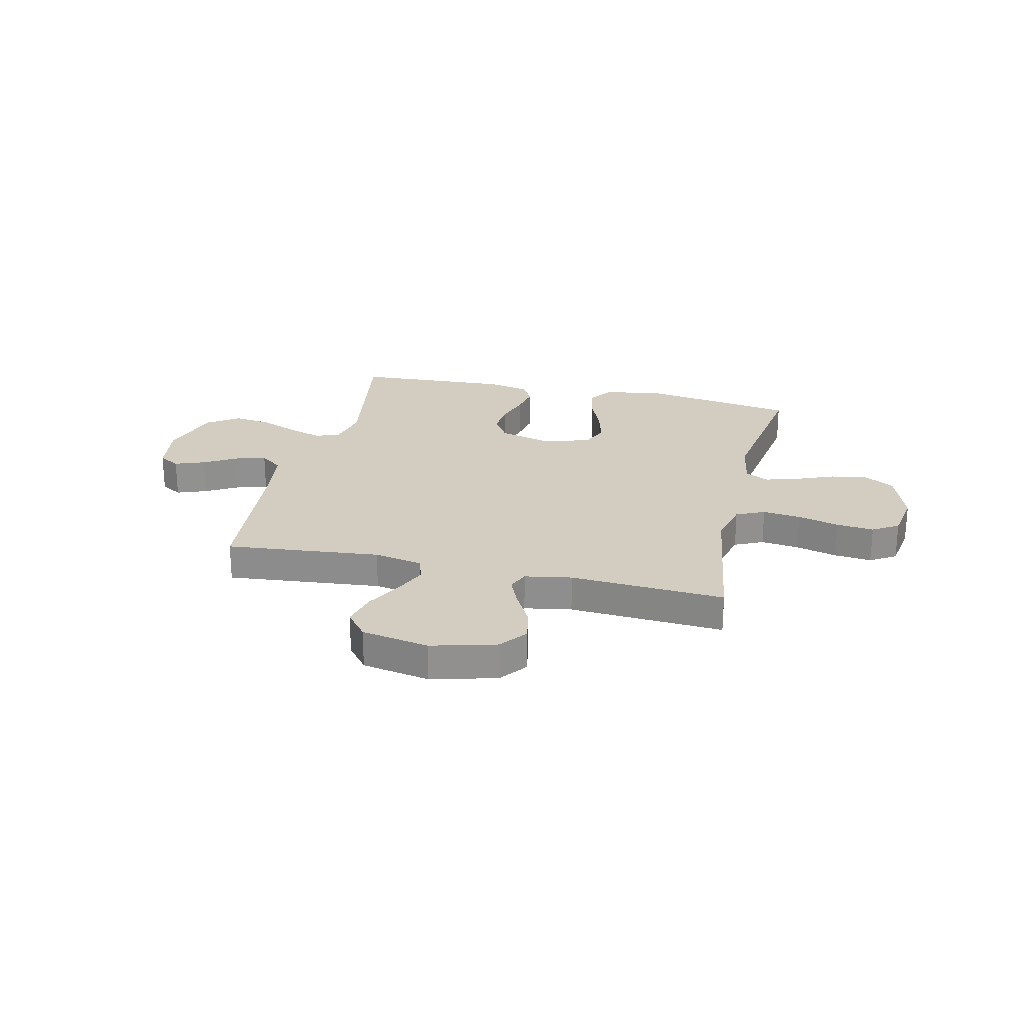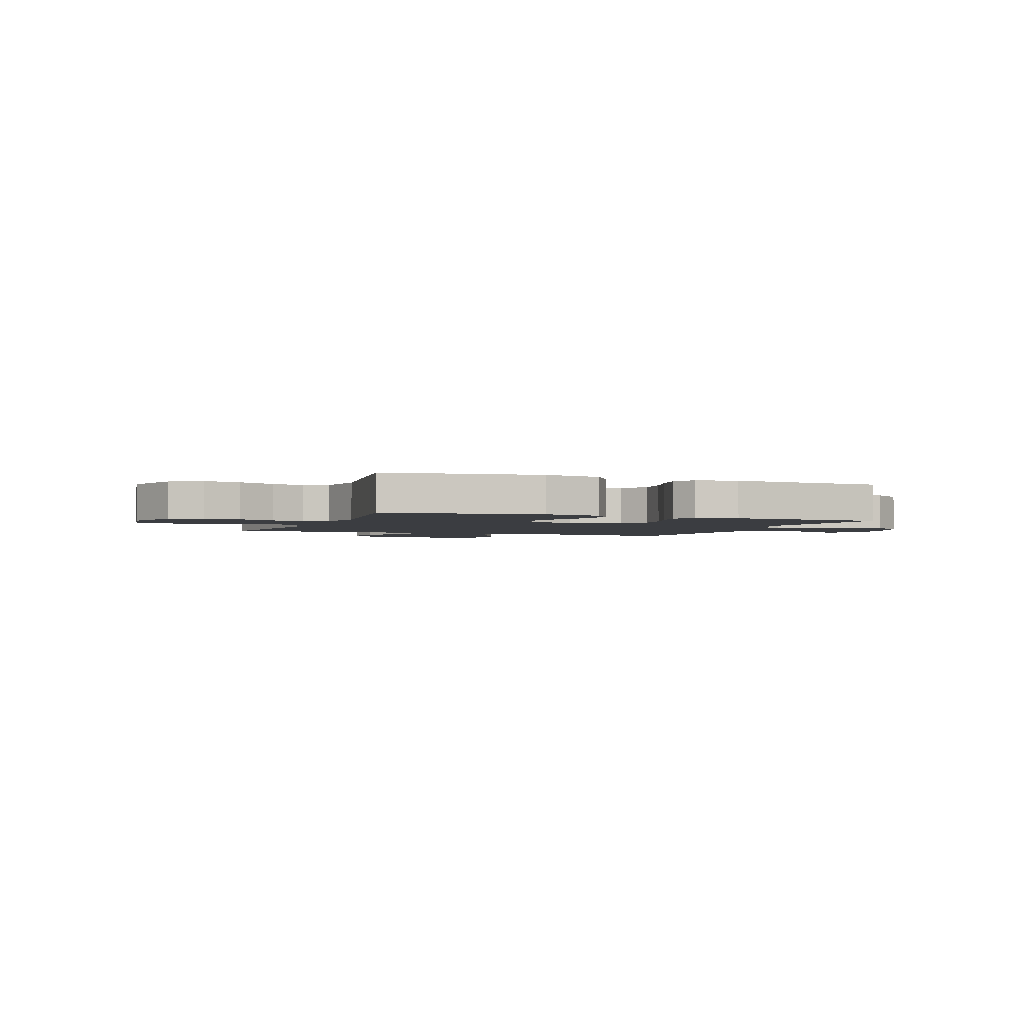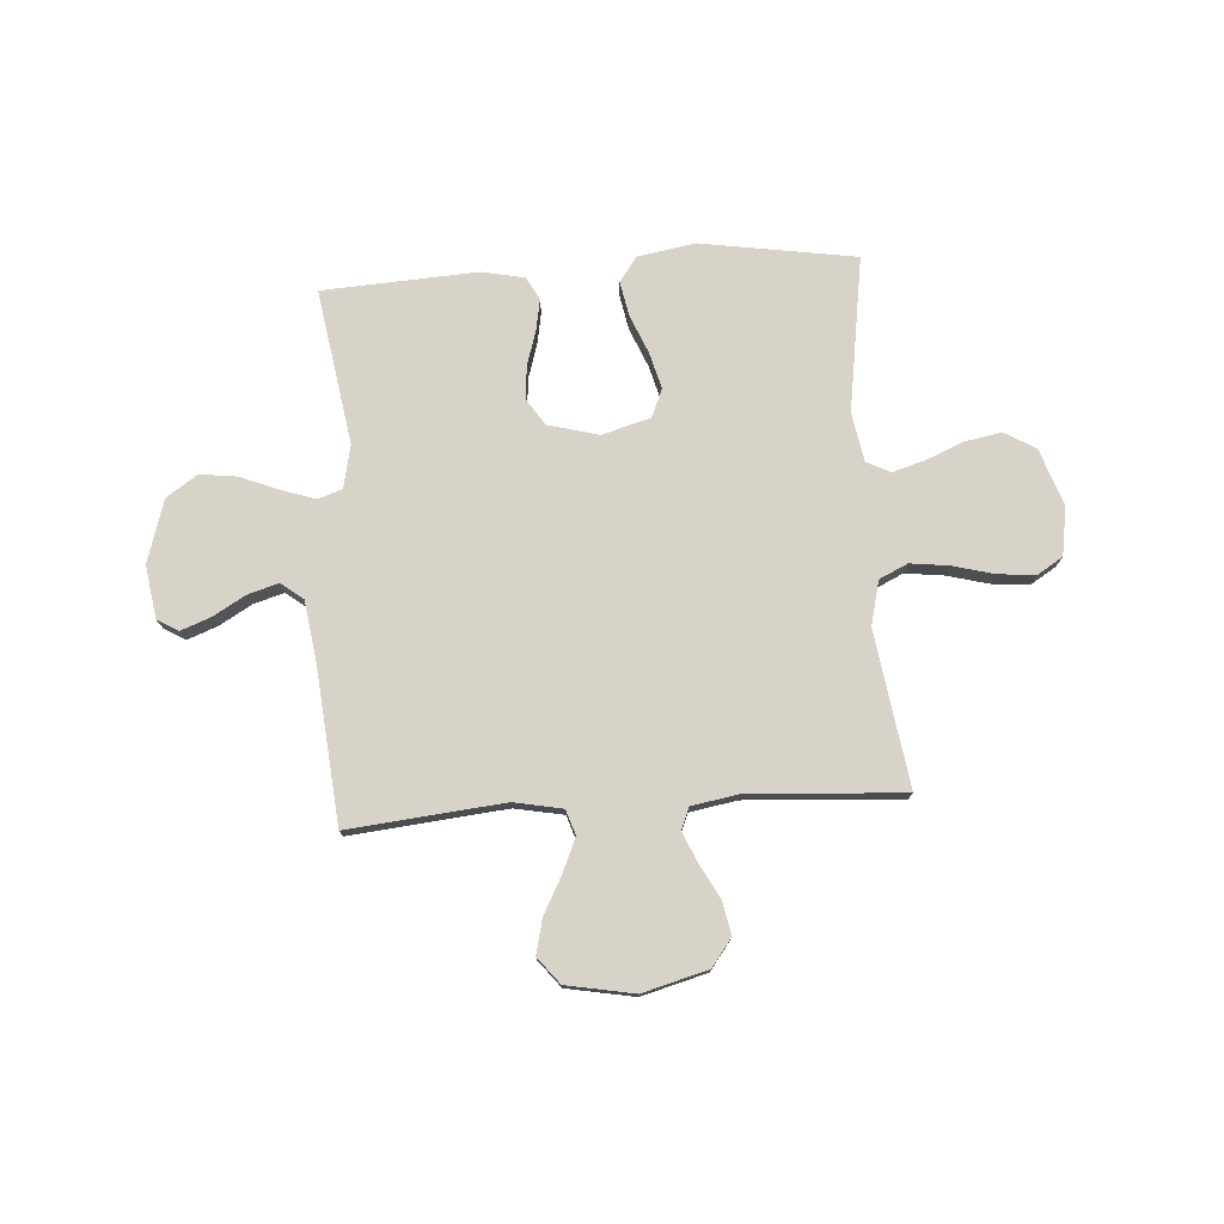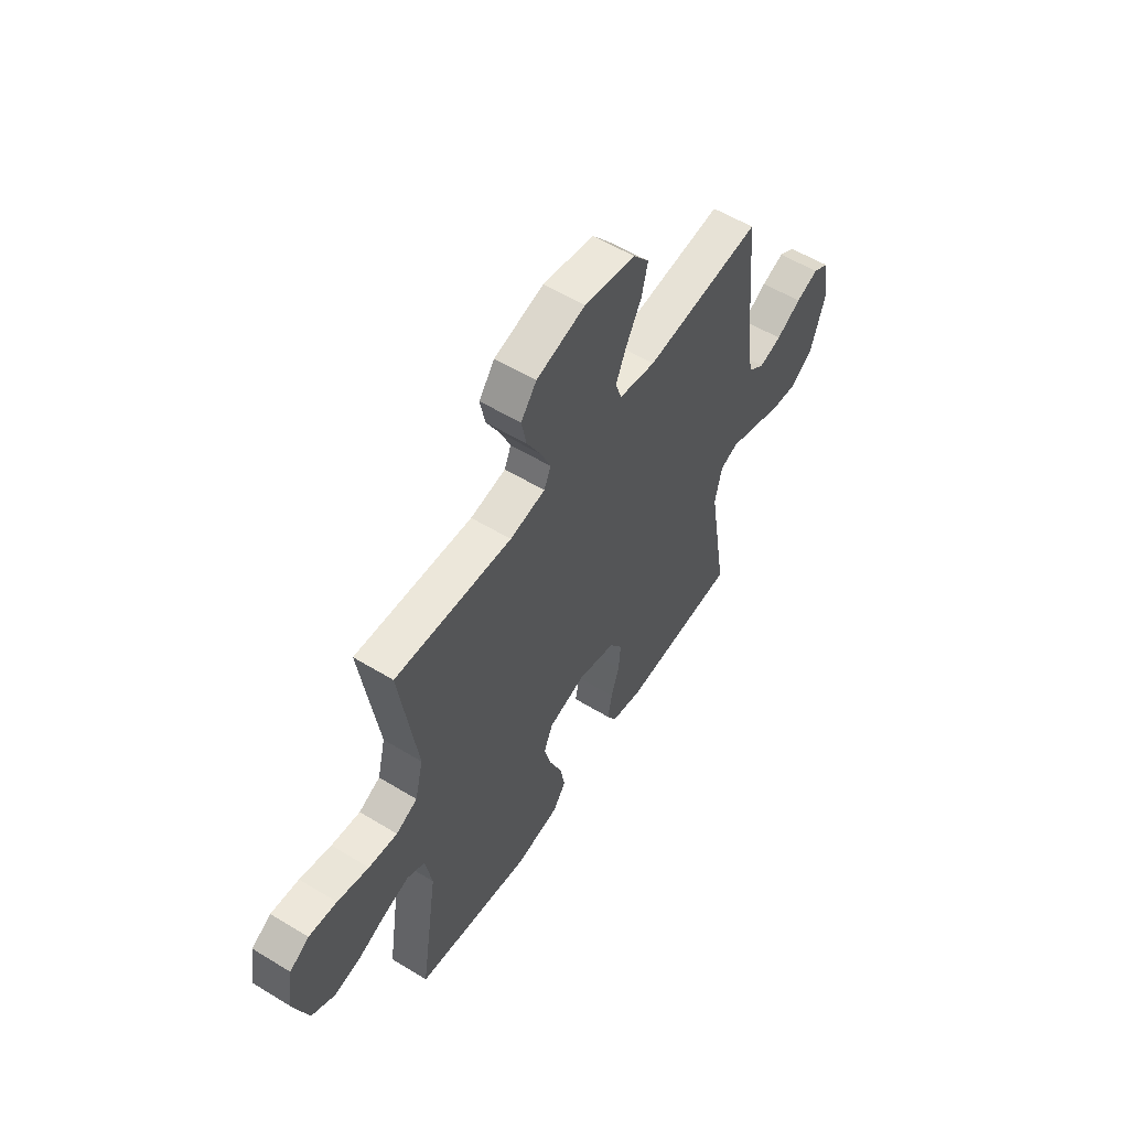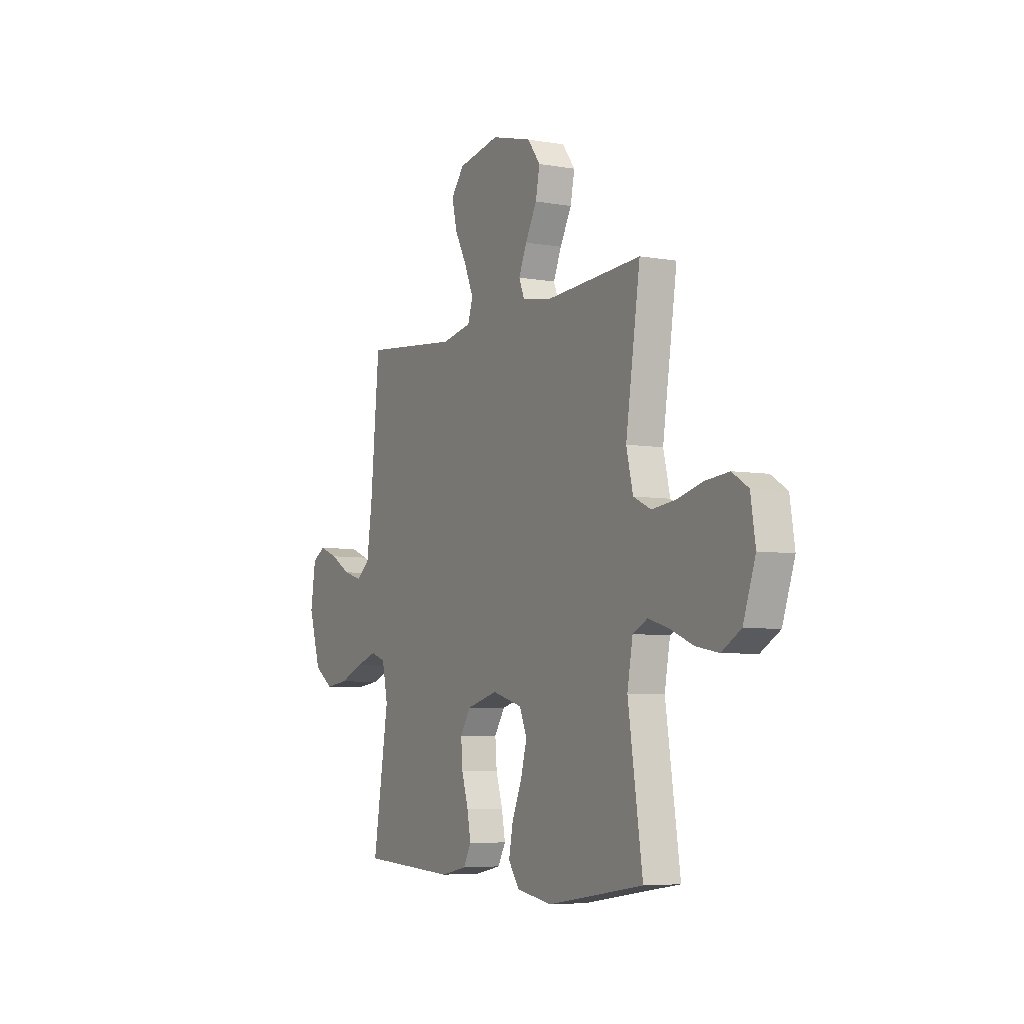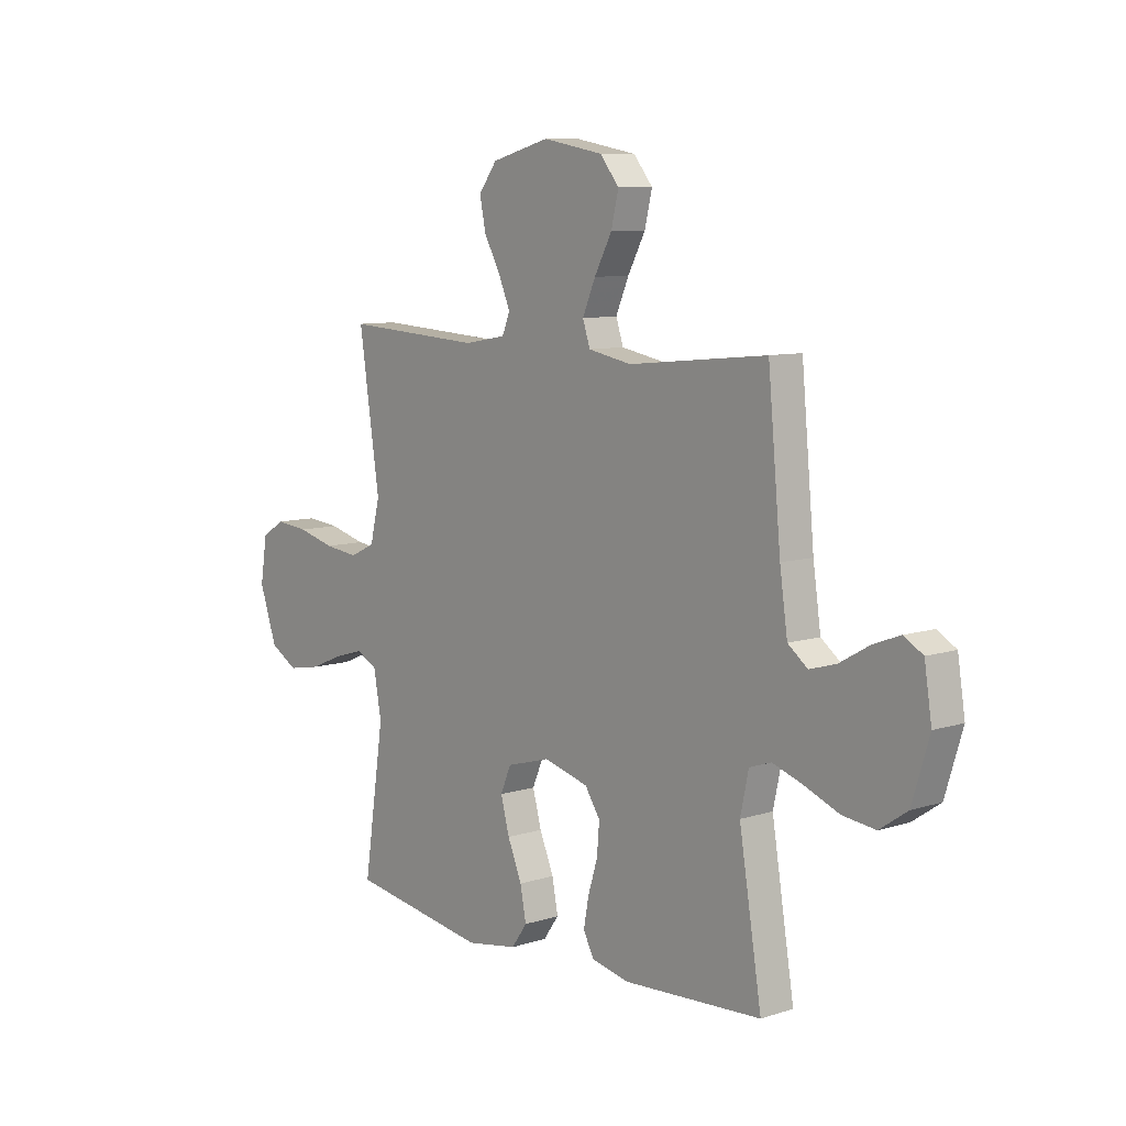
<metadata>
{"format":"obj","ext":"obj","renderer":"f3d","projection":"perspective","resolution":1024,"background":"white","views":[{"elev":24.5,"azim":13.1,"up":"+Y"},{"elev":-2.5,"azim":158.7,"up":"+Y"},{"elev":76.2,"azim":-3.8,"up":"+Y"},{"elev":56.2,"azim":122.6,"up":"+Z"},{"elev":-5.8,"azim":61.9,"up":"+Z"},{"elev":8.8,"azim":-130.6,"up":"+Z"}]}
</metadata>
<code>
v 0.5 0.07 -0.5
v 0.2 0.07 -0.547
v 0.088 0.07 -0.528
v 0.054 0.07 -0.48
v 0.067 0.07 -0.413
v 0.098 0.07 -0.339
v 0.117 0.07 -0.269
v 0.094 0.07 -0.215
v 0 0.07 -0.188
v -0.098 0.07 -0.214
v -0.131 0.07 -0.264
v -0.126 0.07 -0.328
v -0.105 0.07 -0.396
v -0.094 0.07 -0.456
v -0.118 0.07 -0.5
v -0.2 0.07 -0.517
v -0.5 0.07 -0.5
v -0.451 0.07 -0.2
v -0.469 0.07 -0.117
v -0.516 0.07 -0.101
v -0.582 0.07 -0.123
v -0.656 0.07 -0.153
v -0.728 0.07 -0.162
v -0.788 0.07 -0.121
v -0.825 0.07 0
v -0.809 0.07 0.102
v -0.768 0.07 0.126
v -0.71 0.07 0.104
v -0.646 0.07 0.067
v -0.588 0.07 0.05
v -0.545 0.07 0.083
v -0.528 0.07 0.2
v -0.5 0.07 0.5
v -0.2 0.07 0.47
v -0.106 0.07 0.488
v -0.09 0.07 0.536
v -0.118 0.07 0.601
v -0.156 0.07 0.672
v -0.172 0.07 0.739
v -0.131 0.07 0.79
v 0 0.07 0.814
v 0.126 0.07 0.78
v 0.166 0.07 0.727
v 0.153 0.07 0.663
v 0.117 0.07 0.597
v 0.092 0.07 0.539
v 0.109 0.07 0.498
v 0.2 0.07 0.482
v 0.5 0.07 0.5
v 0.455 0.07 0.2
v 0.476 0.07 0.114
v 0.531 0.07 0.088
v 0.605 0.07 0.097
v 0.686 0.07 0.118
v 0.758 0.07 0.125
v 0.808 0.07 0.094
v 0.823 0.07 0
v 0.785 0.07 -0.11
v 0.725 0.07 -0.145
v 0.654 0.07 -0.132
v 0.582 0.07 -0.102
v 0.518 0.07 -0.083
v 0.472 0.07 -0.106
v 0.455 0.07 -0.2
v 0.5 0 -0.5
v 0.2 0 -0.547
v 0.088 0 -0.528
v 0.054 0 -0.48
v 0.067 0 -0.413
v 0.098 0 -0.339
v 0.117 0 -0.269
v 0.094 0 -0.215
v 0 0 -0.188
v -0.098 0 -0.214
v -0.131 0 -0.264
v -0.126 0 -0.328
v -0.105 0 -0.396
v -0.094 0 -0.456
v -0.118 0 -0.5
v -0.2 0 -0.517
v -0.5 0 -0.5
v -0.451 0 -0.2
v -0.469 0 -0.117
v -0.516 0 -0.101
v -0.582 0 -0.123
v -0.656 0 -0.153
v -0.728 0 -0.162
v -0.788 0 -0.121
v -0.825 0 0
v -0.809 0 0.102
v -0.768 0 0.126
v -0.71 0 0.104
v -0.646 0 0.067
v -0.588 0 0.05
v -0.545 0 0.083
v -0.528 0 0.2
v -0.5 0 0.5
v -0.2 0 0.47
v -0.106 0 0.488
v -0.09 0 0.536
v -0.118 0 0.601
v -0.156 0 0.672
v -0.172 0 0.739
v -0.131 0 0.79
v 0 0 0.814
v 0.126 0 0.78
v 0.166 0 0.727
v 0.153 0 0.663
v 0.117 0 0.597
v 0.092 0 0.539
v 0.109 0 0.498
v 0.2 0 0.482
v 0.5 0 0.5
v 0.455 0 0.2
v 0.476 0 0.114
v 0.531 0 0.088
v 0.605 0 0.097
v 0.686 0 0.118
v 0.758 0 0.125
v 0.808 0 0.094
v 0.823 0 0
v 0.785 0 -0.11
v 0.725 0 -0.145
v 0.654 0 -0.132
v 0.582 0 -0.102
v 0.518 0 -0.083
v 0.472 0 -0.106
v 0.455 0 -0.2
f 58 59 60 61
f 58 61 62
f 57 58 62
f 56 57 62
f 53 54 55 56
f 52 53 56 62
f 51 52 62 63
f 48 49 50
f 47 48 50 51
f 42 43 44 45
f 42 45 46
f 41 42 46
f 40 41 46
f 37 38 39 40
f 36 37 40 46
f 35 36 46 47
f 32 33 34
f 31 32 34 35
f 26 27 28 29
f 26 29 30
f 25 26 30
f 24 25 30
f 21 22 23 24
f 20 21 24 30
f 19 20 30 31
f 15 16 17 18
f 15 18 19
f 12 13 14 15
f 11 12 15 19
f 10 11 19 31
f 3 4 5 6
f 3 6 7
f 64 1 2 3
f 64 3 7
f 63 64 7 8
f 51 63 8 9
f 31 35 47 51
f 9 10 31 51
f 125 124 123 122
f 126 125 122
f 126 122 121
f 126 121 120
f 120 119 118 117
f 126 120 117 116
f 127 126 116 115
f 114 113 112
f 115 114 112 111
f 109 108 107 106
f 110 109 106
f 110 106 105
f 110 105 104
f 104 103 102 101
f 110 104 101 100
f 111 110 100 99
f 98 97 96
f 99 98 96 95
f 93 92 91 90
f 94 93 90
f 94 90 89
f 94 89 88
f 88 87 86 85
f 94 88 85 84
f 95 94 84 83
f 82 81 80 79
f 83 82 79
f 79 78 77 76
f 83 79 76 75
f 95 83 75 74
f 70 69 68 67
f 71 70 67
f 67 66 65 128
f 71 67 128
f 72 71 128 127
f 73 72 127 115
f 115 111 99 95
f 115 95 74 73
f 1 65 66 2
f 2 66 67 3
f 3 67 68 4
f 4 68 69 5
f 5 69 70 6
f 6 70 71 7
f 7 71 72 8
f 8 72 73 9
f 9 73 74 10
f 10 74 75 11
f 11 75 76 12
f 12 76 77 13
f 13 77 78 14
f 14 78 79 15
f 15 79 80 16
f 16 80 81 17
f 17 81 82 18
f 18 82 83 19
f 19 83 84 20
f 20 84 85 21
f 21 85 86 22
f 22 86 87 23
f 23 87 88 24
f 24 88 89 25
f 25 89 90 26
f 26 90 91 27
f 27 91 92 28
f 28 92 93 29
f 29 93 94 30
f 30 94 95 31
f 31 95 96 32
f 32 96 97 33
f 33 97 98 34
f 34 98 99 35
f 35 99 100 36
f 36 100 101 37
f 37 101 102 38
f 38 102 103 39
f 39 103 104 40
f 40 104 105 41
f 41 105 106 42
f 42 106 107 43
f 43 107 108 44
f 44 108 109 45
f 45 109 110 46
f 46 110 111 47
f 47 111 112 48
f 48 112 113 49
f 49 113 114 50
f 50 114 115 51
f 51 115 116 52
f 52 116 117 53
f 53 117 118 54
f 54 118 119 55
f 55 119 120 56
f 56 120 121 57
f 57 121 122 58
f 58 122 123 59
f 59 123 124 60
f 60 124 125 61
f 61 125 126 62
f 62 126 127 63
f 63 127 128 64
f 64 128 65 1

</code>
